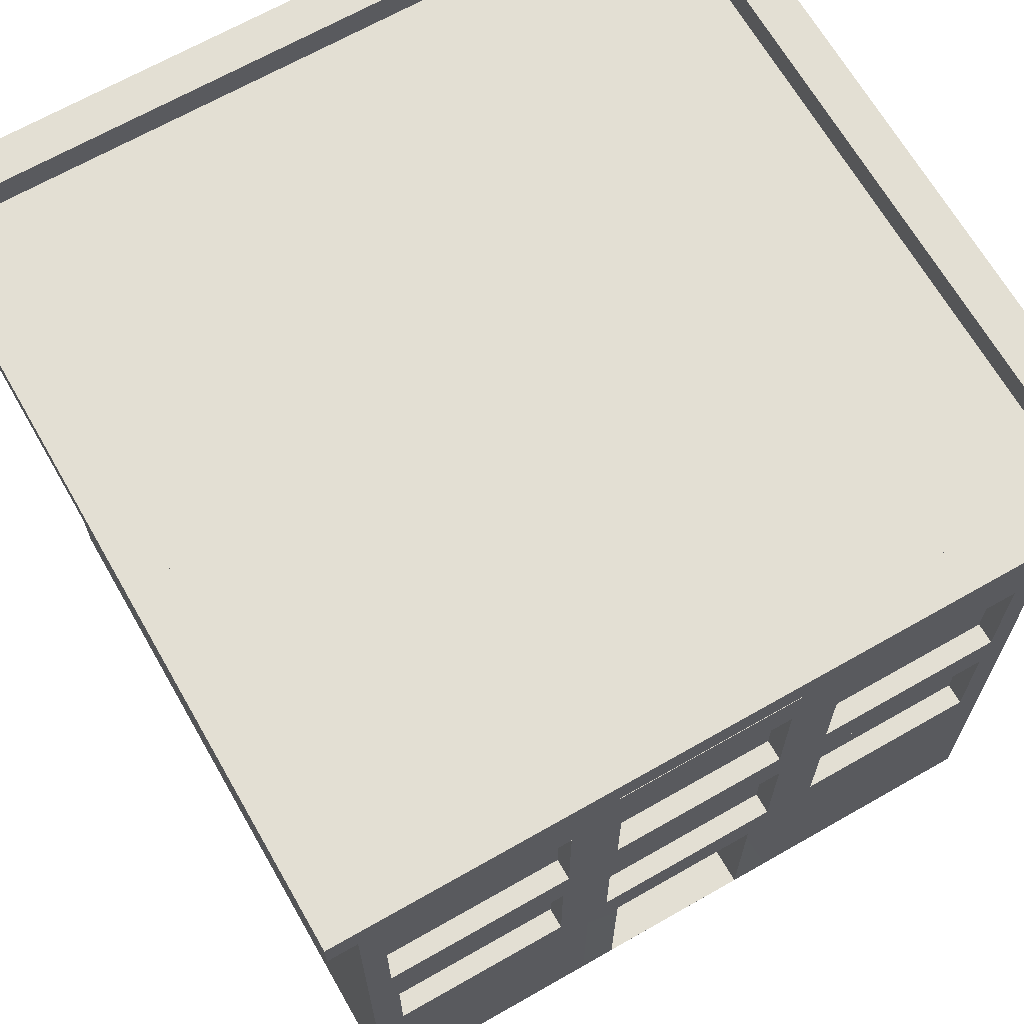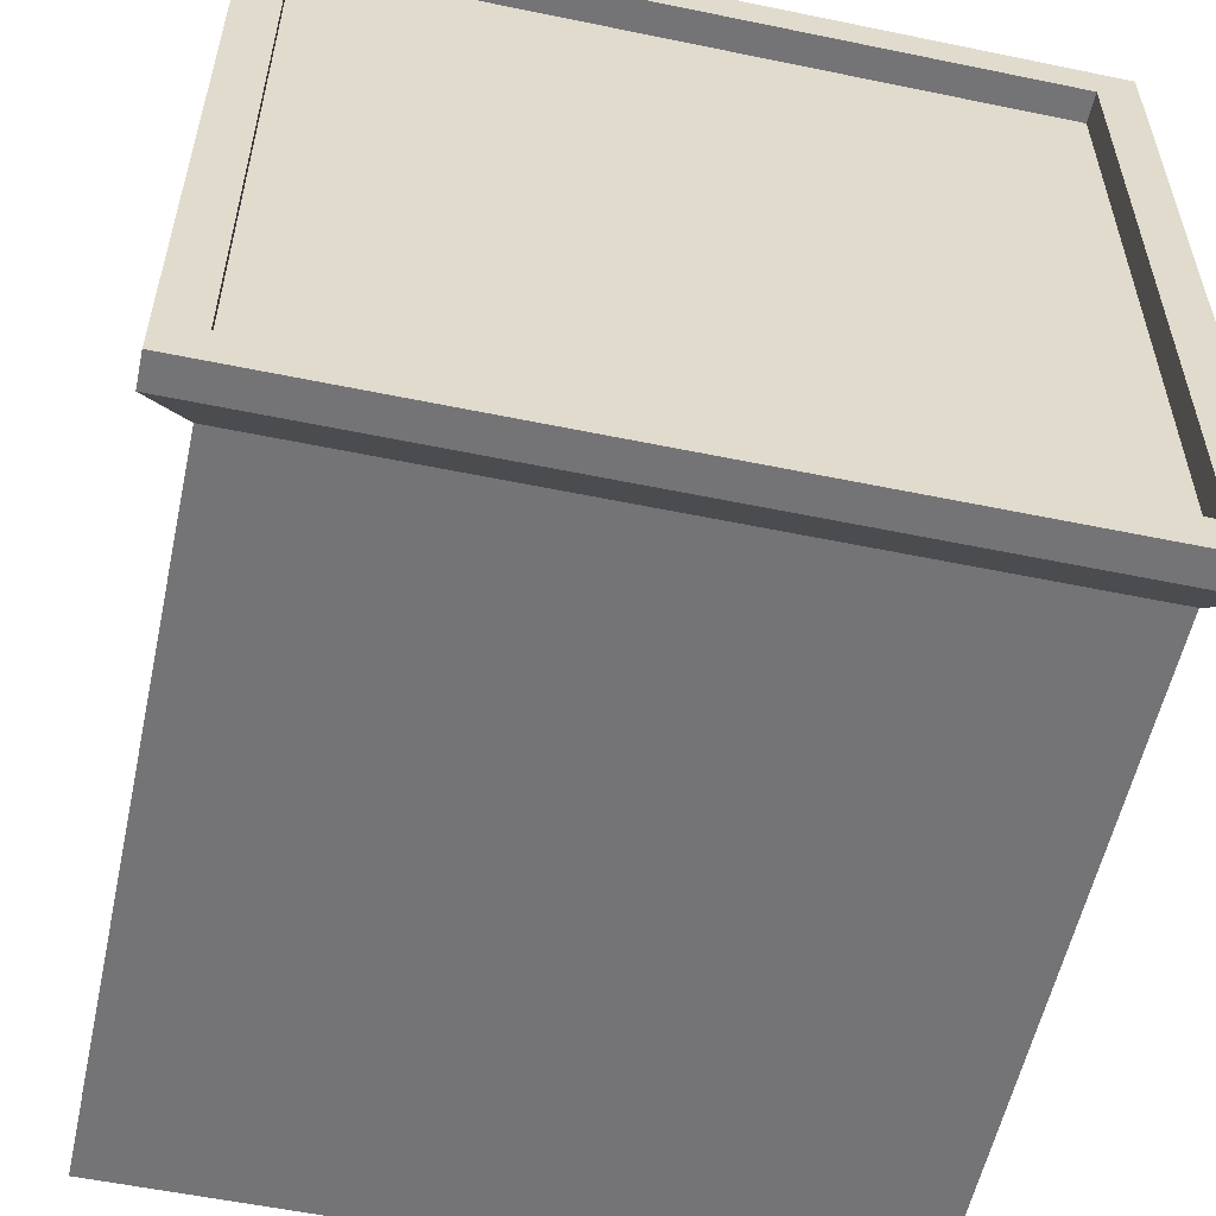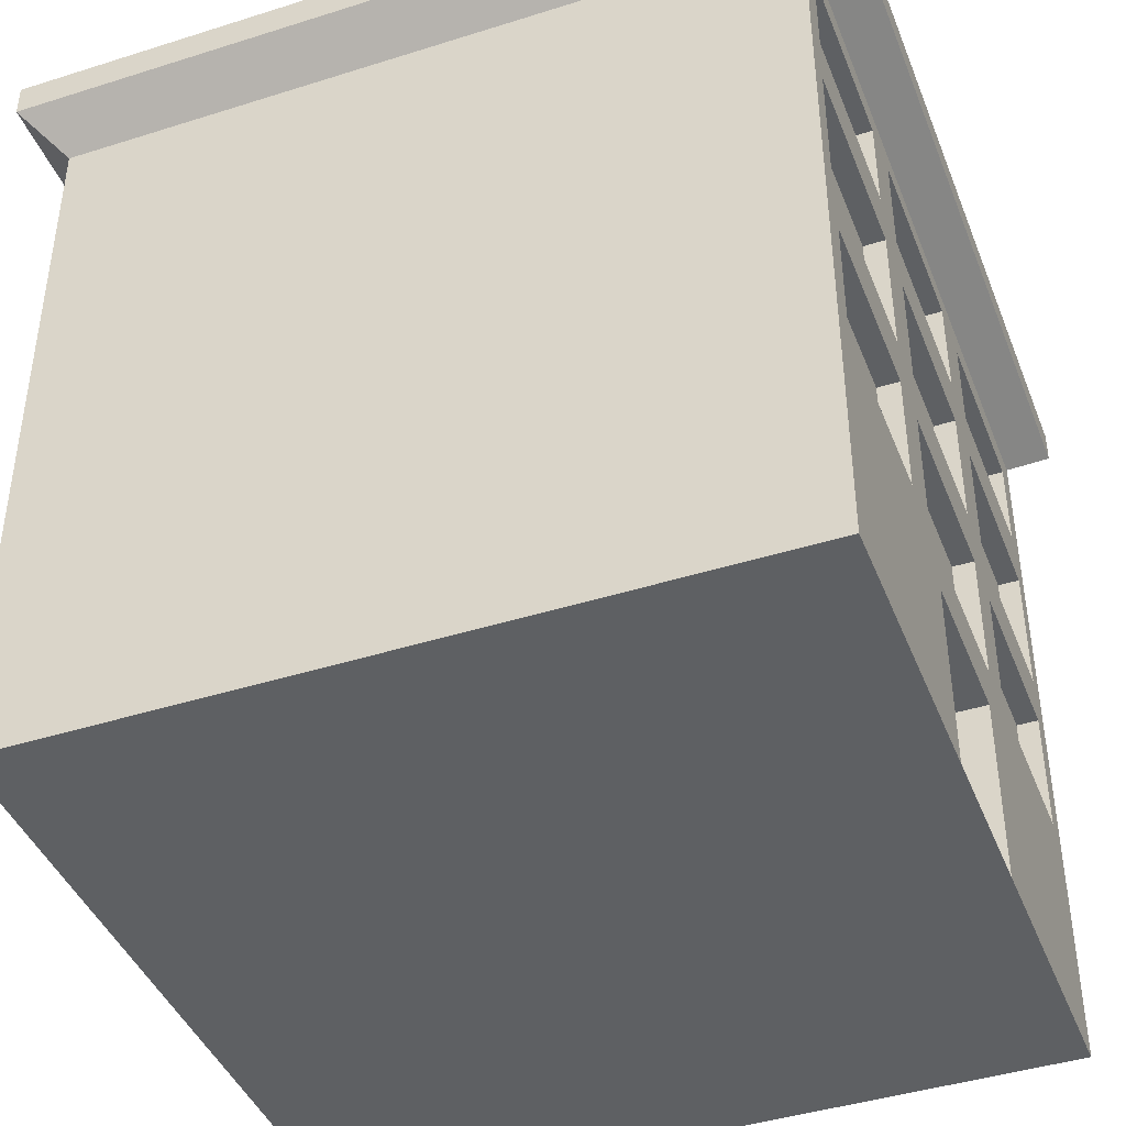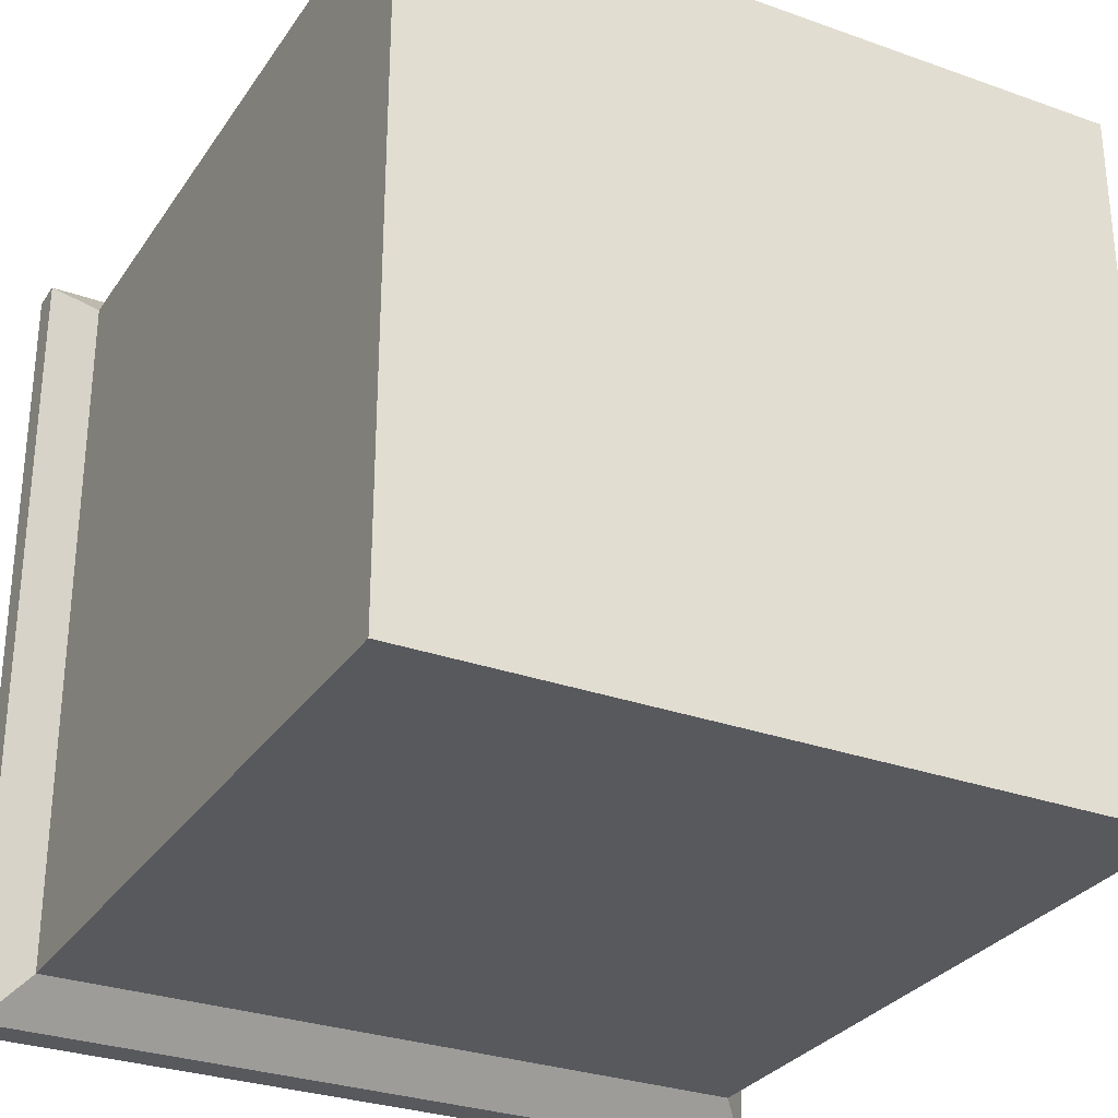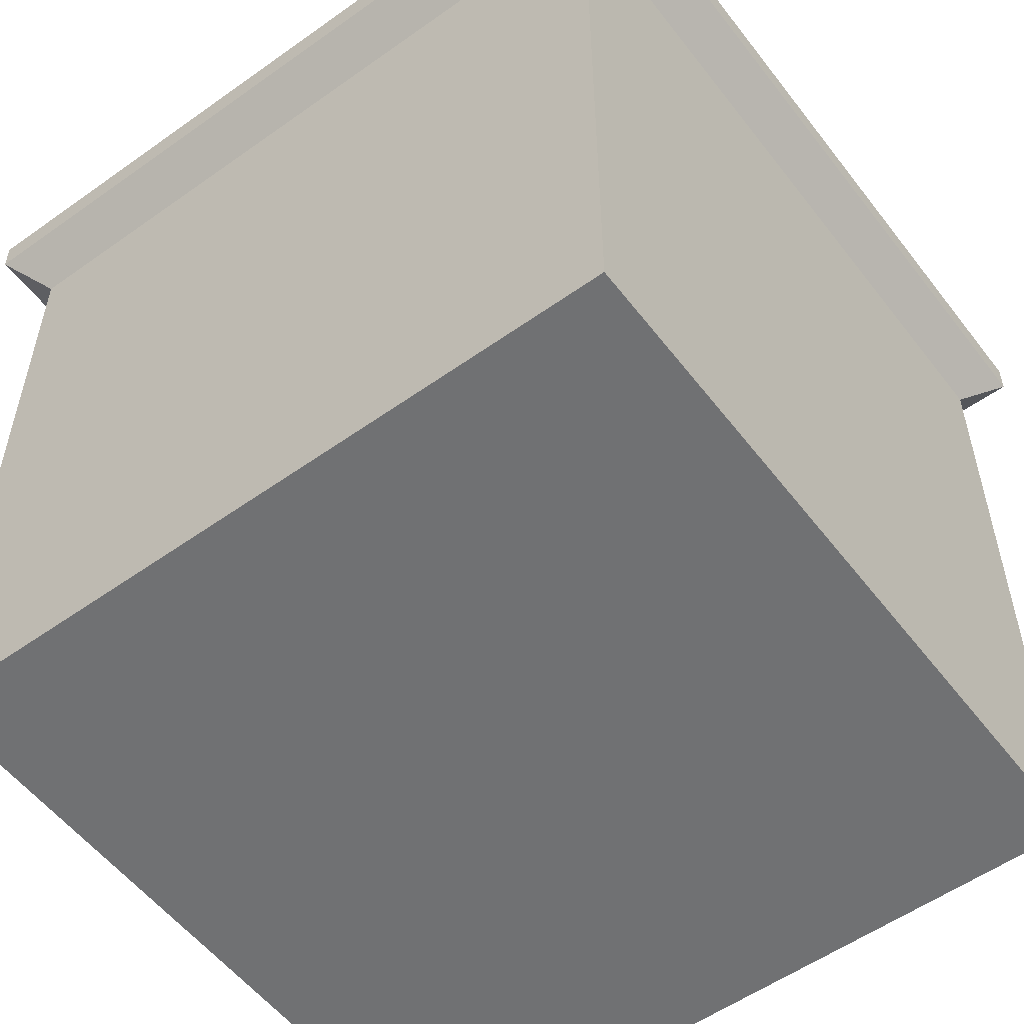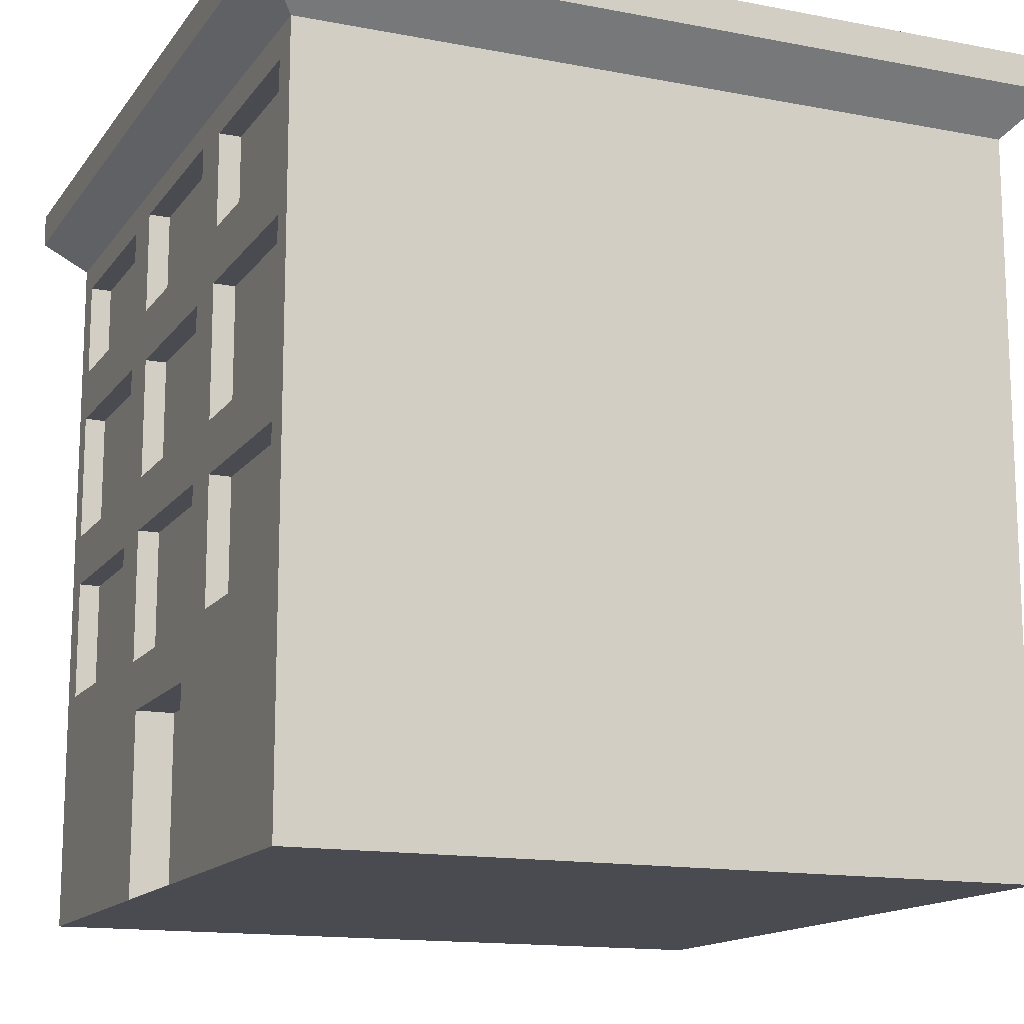
<metadata>
{"format":"obj","ext":"obj","renderer":"f3d","projection":"perspective","resolution":1024,"background":"white","views":[{"elev":67.0,"azim":60.2,"up":"+Y"},{"elev":-56.3,"azim":167.8,"up":"+Z"},{"elev":-42.5,"azim":20.7,"up":"+Y"},{"elev":-29.7,"azim":-27.7,"up":"+Z"},{"elev":-55.1,"azim":-143.1,"up":"+Y"},{"elev":-14.4,"azim":157.1,"up":"+Y"}]}
</metadata>
<code>
o Cube.001
v 1 -0.006205 0.3333
v 1 -0.006205 1
v -1 -0.006205 1
v -1 -0.006205 0.3333
v 1 1.994 0.3333
v 1 1.994 -0.3333
v 1.111 2.105 -0.3703
v 1.111 2.105 0.3703
v 1 1.64 0.2663
v 1 1.64 -0.2663
v 0.9411 1.64 -0.2663
v 0.9411 1.64 0.2663
v 1 1.573 1
v 1 1.994 1
v -1 1.994 1
v -1 1.573 1
v -1 1.573 -0.3333
v -1 1.994 -0.3333
v -1 1.994 -1
v -1 1.573 -1
v 1 0.5729 -1
v 1 -0.006204 -1
v -1 -0.006204 -1
v -1 0.5729 -1
v 1 1.994 -1
v 1 1.573 -1
v 1 1.073 -1
v -1 1.073 -1
v -1 -0.006205 -0.3333
v -1 0.5729 -0.3333
v -1 1.073 -0.3333
v 1 0.5729 1
v -1 0.5729 1
v 1 1.073 1
v -1 1.073 1
v 1 0.5729 0.3333
v 1 1.154 -0.2519
v 1 1.491 -0.2519
v 0.9411 1.491 -0.2519
v 0.9411 1.154 -0.2519
v 1 1.506 -0.933
v 1 1.506 -0.4003
v 0.9411 1.506 -0.4003
v 0.9411 1.506 -0.933
v 1 1.491 0.2519
v 0.9411 1.491 0.2519
v 1 1.006 -0.2663
v 1 1.006 0.2663
v 0.9411 1.006 0.2663
v 0.9411 1.006 -0.2663
v 1 1.654 -0.4148
v 1 1.654 -0.9185
v 0.9411 1.654 -0.9185
v 0.9411 1.654 -0.4148
v 1 1.14 -0.4003
v 1 1.14 -0.933
v 0.9411 1.14 -0.933
v 0.9411 1.14 -0.4003
v 1 0.5729 -0.3333
v 1 -0.006205 -0.3333
v 1 -0.005491 -0.2146
v 1 0.4994 -0.2146
v 0.8936 0.4994 -0.2146
v 0.8936 -0.005491 -0.2146
v -1 1.573 0.3333
v -1 1.073 0.3333
v -1 0.5729 0.3333
v -1 1.994 0.3333
v 1 1.154 0.2519
v 0.9411 1.154 0.2519
v 1 0.6399 0.2663
v 1 0.6399 -0.2663
v 0.9411 0.6399 -0.2663
v 0.9411 0.6399 0.2663
v 1.111 2.105 1.111
v -1.111 2.105 1.111
v -1.111 2.105 0.3703
v -1.111 2.105 -0.3703
v 1 -0.005491 0.2239
v 1 0.4994 0.2239
v 1 1.912 -0.9185
v 1 0.6543 0.9185
v 1 0.9914 0.9185
v 1 0.6543 0.4148
v 1 0.9914 0.4148
v 1 1.073 0.3333
v 1 1.912 -0.4148
v 1 1.073 -0.3333
v 1 1.573 -0.3333
v 1 1.573 0.3333
v 1 1.65 0.9233
v 1 1.917 0.9233
v 1 1.917 0.4101
v 1 0.9962 -0.9233
v 1 0.6496 -0.9233
v 1 1.65 0.4101
v 1 0.6496 -0.4101
v 1 0.9962 -0.4101
v 1 1.14 0.933
v 1 1.506 0.933
v 1 1.14 0.4003
v 1 1.506 0.4003
v 1 1.927 0.2663
v 1 1.927 -0.2663
v 0.9411 1.65 0.4101
v 0.9411 1.917 0.4101
v 0.9411 1.917 0.9233
v 0.9411 1.65 0.9233
v 0.9411 0.6543 0.4148
v 0.9411 0.9914 0.4148
v 0.9411 0.9914 0.9185
v 0.9411 0.6543 0.9185
v 0.9411 1.14 0.4003
v 0.9411 1.506 0.4003
v 0.9411 1.506 0.933
v 0.9411 1.14 0.933
v 0.9411 0.6496 -0.9233
v 0.9411 0.9962 -0.9233
v 0.9411 0.9962 -0.4101
v 0.9411 0.6496 -0.4101
v 0.9411 1.912 -0.9185
v 0.9411 1.912 -0.4148
v 0.9411 1.927 -0.2663
v 0.9411 1.927 0.2663
v 0.8936 0.4994 0.2239
v 0.8936 -0.005491 0.2239
v -1.111 2.105 -1.111
v -1.111 2.197 -0.3703
v -1.111 2.197 -1.111
v 1.111 2.197 -0.3703
v 1.111 2.197 0.3703
v -1.111 2.197 0.3703
v 1.111 2.105 -1.111
v -0.9956 2.197 0.9956
v 0.9956 2.197 0.9956
v 0.9956 2.11 0.9956
v -0.9956 2.11 0.9956
v 0.9956 2.197 -0.3703
v 0.9956 2.197 -0.9956
v 0.9956 2.11 -0.9956
v 0.9956 2.11 -0.3703
v -0.9956 2.197 0.3703
v -0.9956 2.11 0.3703
v 1.111 2.197 -1.111
v -1.111 2.197 1.111
v 1.111 2.197 1.111
v 0.9956 2.197 0.3703
v -0.9956 2.197 -0.9956
v -0.9956 2.197 -0.3703
v 0.9956 2.11 0.3703
v -0.9956 2.11 -0.9956
v -0.9956 2.11 -0.3703
f 1 2 3 4
f 5 6 7 8
f 9 10 11 12
f 13 14 15 16
f 17 18 19 20
f 21 22 23 24
f 25 26 20 19
f 26 27 28 20
f 27 21 24 28
f 29 30 24 23
f 30 31 28 24
f 31 17 20 28
f 2 32 33 3
f 32 34 35 33
f 34 13 16 35
f 1 36 32 2
f 37 38 39 40
f 41 42 43 44
f 38 45 46 39
f 47 48 49 50
f 51 52 53 54
f 55 56 57 58
f 22 21 59 60
f 61 62 63 64
f 35 16 65 66
f 66 65 17 31
f 33 35 66 67
f 67 66 31 30
f 3 33 67 4
f 4 67 30 29
f 16 15 68 65
f 65 68 18 17
f 69 37 40 70
f 71 72 73 74
f 15 14 75 76
f 18 68 77 78
f 22 60 29 23
f 60 1 4 29
f 61 79 1 60
f 80 62 59 36
f 62 61 60 59
f 79 80 36 1
f 81 52 26 25
f 82 83 34 32
f 84 82 32 36
f 83 85 86 34
f 87 81 25 6
f 37 69 86 88
f 52 51 89 26
f 45 38 89 90
f 38 37 88 89
f 69 45 90 86
f 85 84 36 86
f 51 87 6 89
f 91 92 14 13
f 92 93 5 14
f 94 95 21 27
f 96 91 13 90
f 95 97 59 21
f 98 94 27 88
f 97 98 88 59
f 93 96 90 5
f 41 56 27 26
f 99 100 13 34
f 101 99 34 86
f 100 102 90 13
f 103 104 6 5
f 72 71 36 59
f 56 55 88 27
f 48 47 88 86
f 42 41 26 89
f 10 9 90 89
f 55 42 89 88
f 102 101 86 90
f 47 72 59 88
f 71 48 86 36
f 104 10 89 6
f 9 103 5 90
f 105 106 107 108
f 109 110 111 112
f 113 114 115 116
f 57 44 43 58
f 40 39 46 70
f 117 118 119 120
f 73 50 49 74
f 53 121 122 54
f 11 123 124 12
f 45 69 70 46
f 42 55 58 43
f 84 85 110 109
f 92 91 108 107
f 101 102 114 113
f 87 51 54 122
f 93 92 107 106
f 72 47 50 73
f 95 94 118 117
f 48 71 74 49
f 56 41 44 57
f 52 81 121 53
f 91 96 105 108
f 10 104 123 11
f 100 99 116 115
f 83 82 112 111
f 97 95 117 120
f 103 9 12 124
f 99 101 113 116
f 82 84 109 112
f 94 98 119 118
f 102 100 115 114
f 85 83 111 110
f 98 97 120 119
f 104 103 124 123
f 81 87 122 121
f 96 93 106 105
f 64 63 125 126
f 79 61 64 126
f 80 79 126 125
f 62 80 125 63
f 127 78 128 129
f 8 7 130 131
f 78 77 132 128
f 14 5 8 75
f 19 18 78 127
f 68 15 76 77
f 25 19 127 133
f 6 25 133 7
f 134 135 136 137
f 138 139 140 141
f 142 134 137 143
f 133 127 129 144
f 77 76 145 132
f 7 133 144 130
f 76 75 146 145
f 75 8 131 146
f 147 135 146 131
f 148 139 144 129
f 135 134 145 146
f 149 148 129 128
f 139 138 130 144
f 138 147 131 130
f 134 142 132 145
f 142 149 128 132
f 150 143 137 136
f 140 151 152 141
f 141 152 143 150
f 135 147 150 136
f 149 142 143 152
f 147 138 141 150
f 148 149 152 151
f 139 148 151 140

</code>
